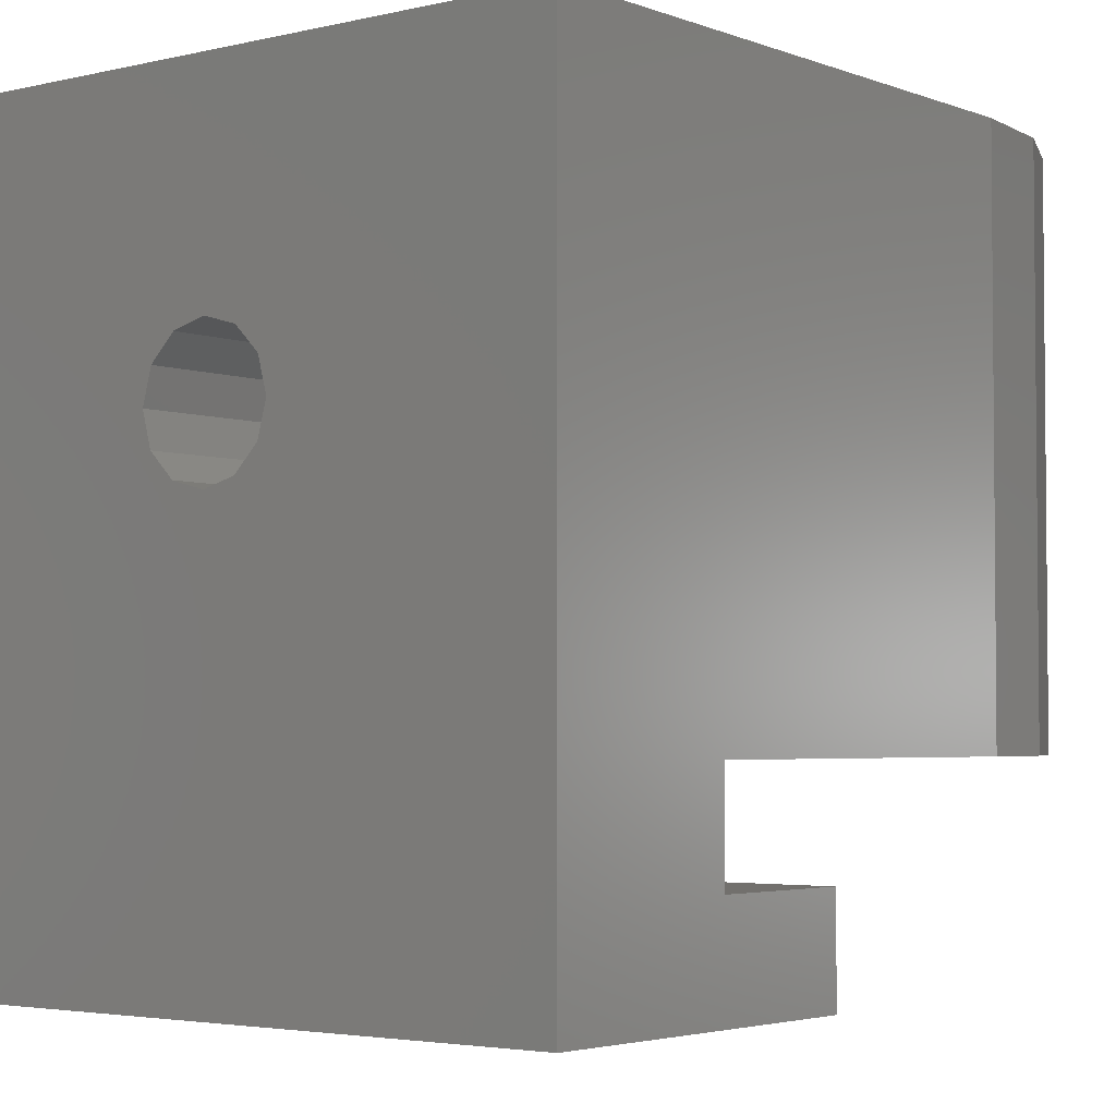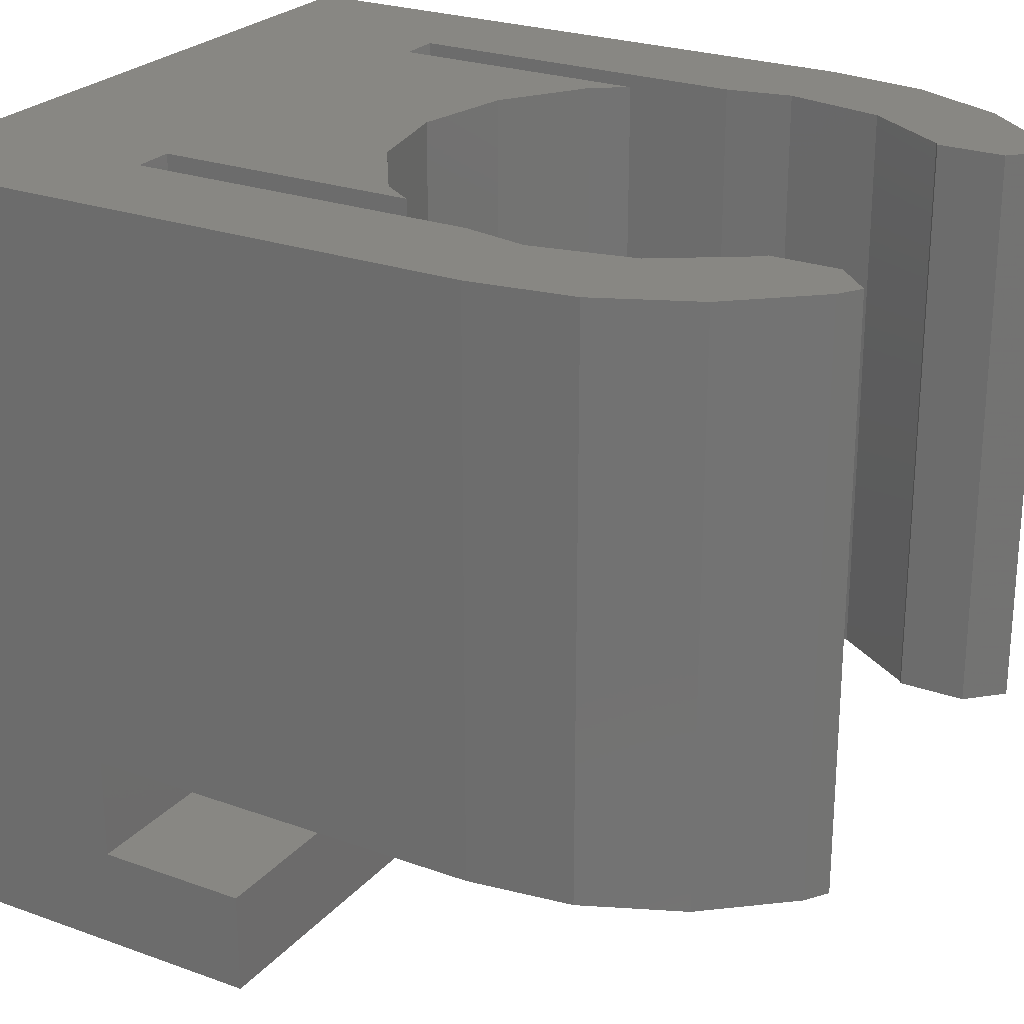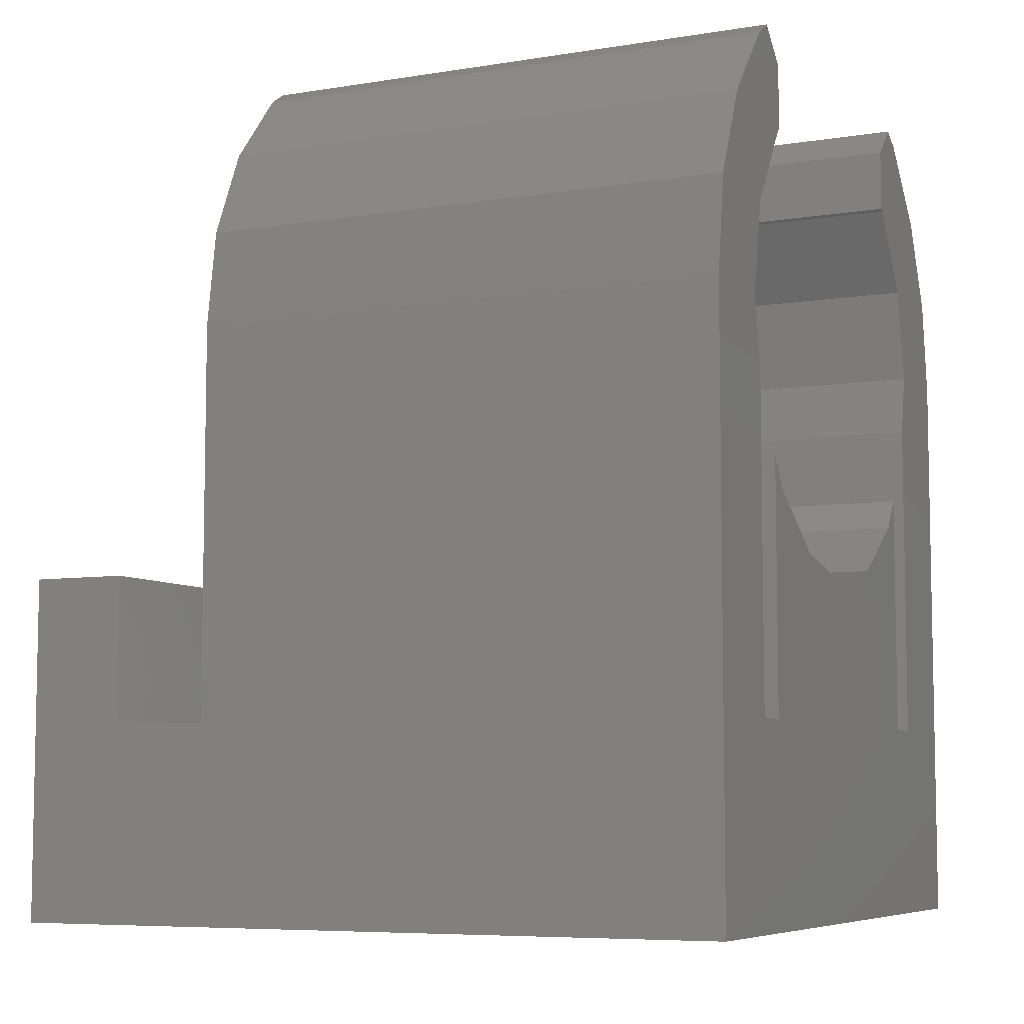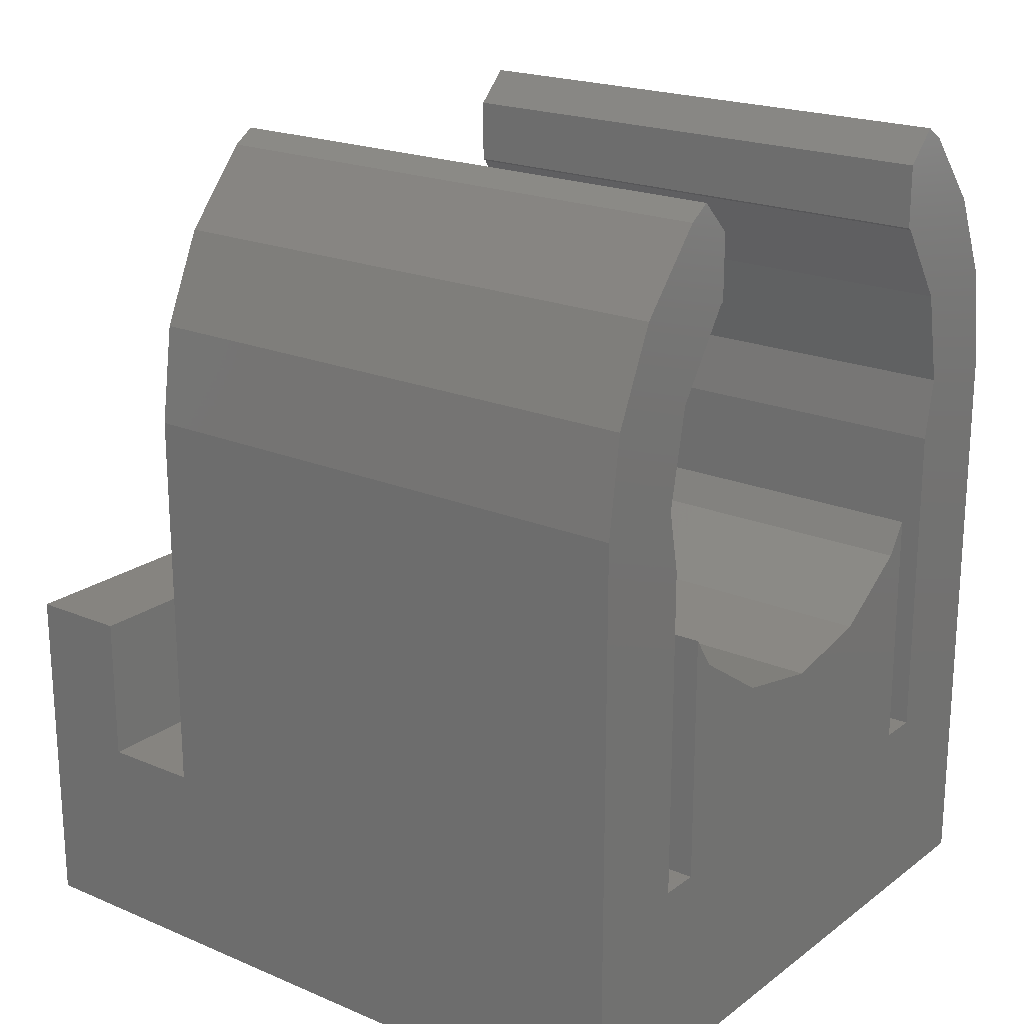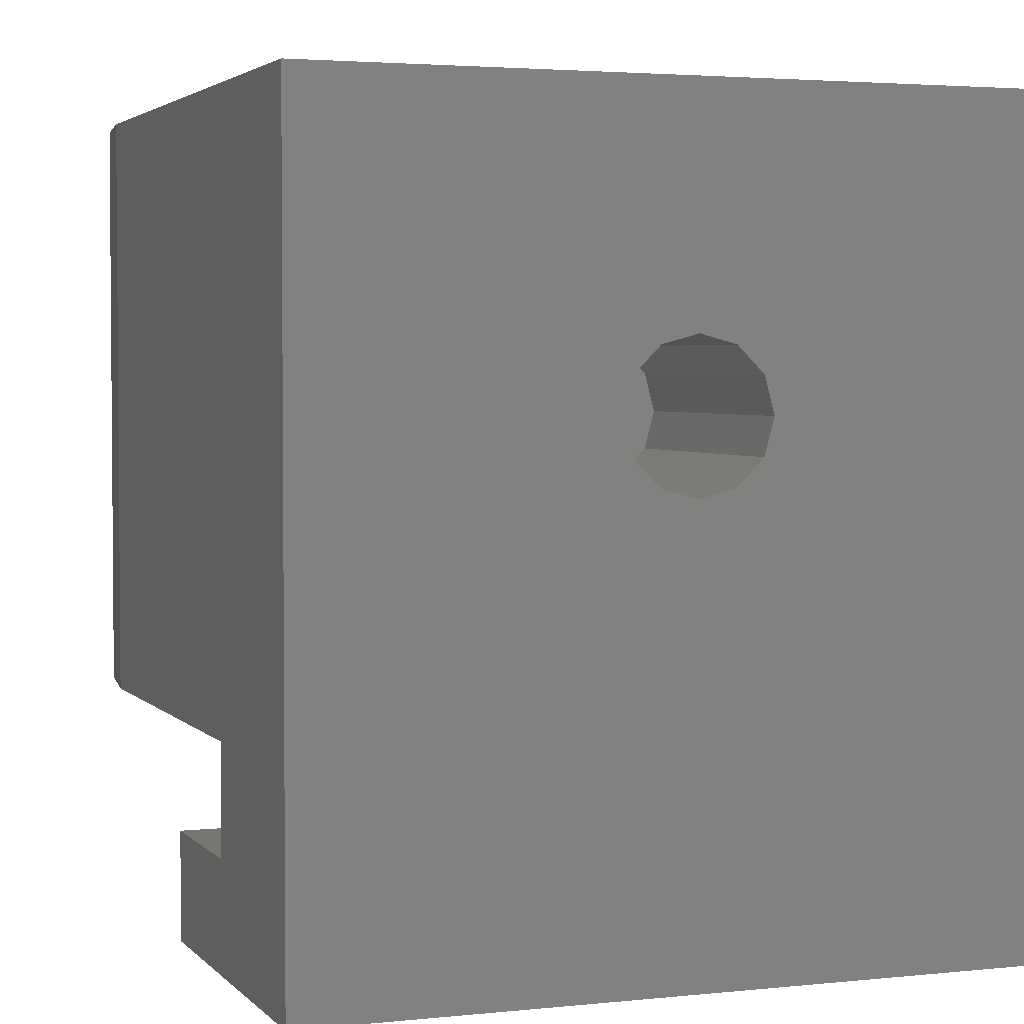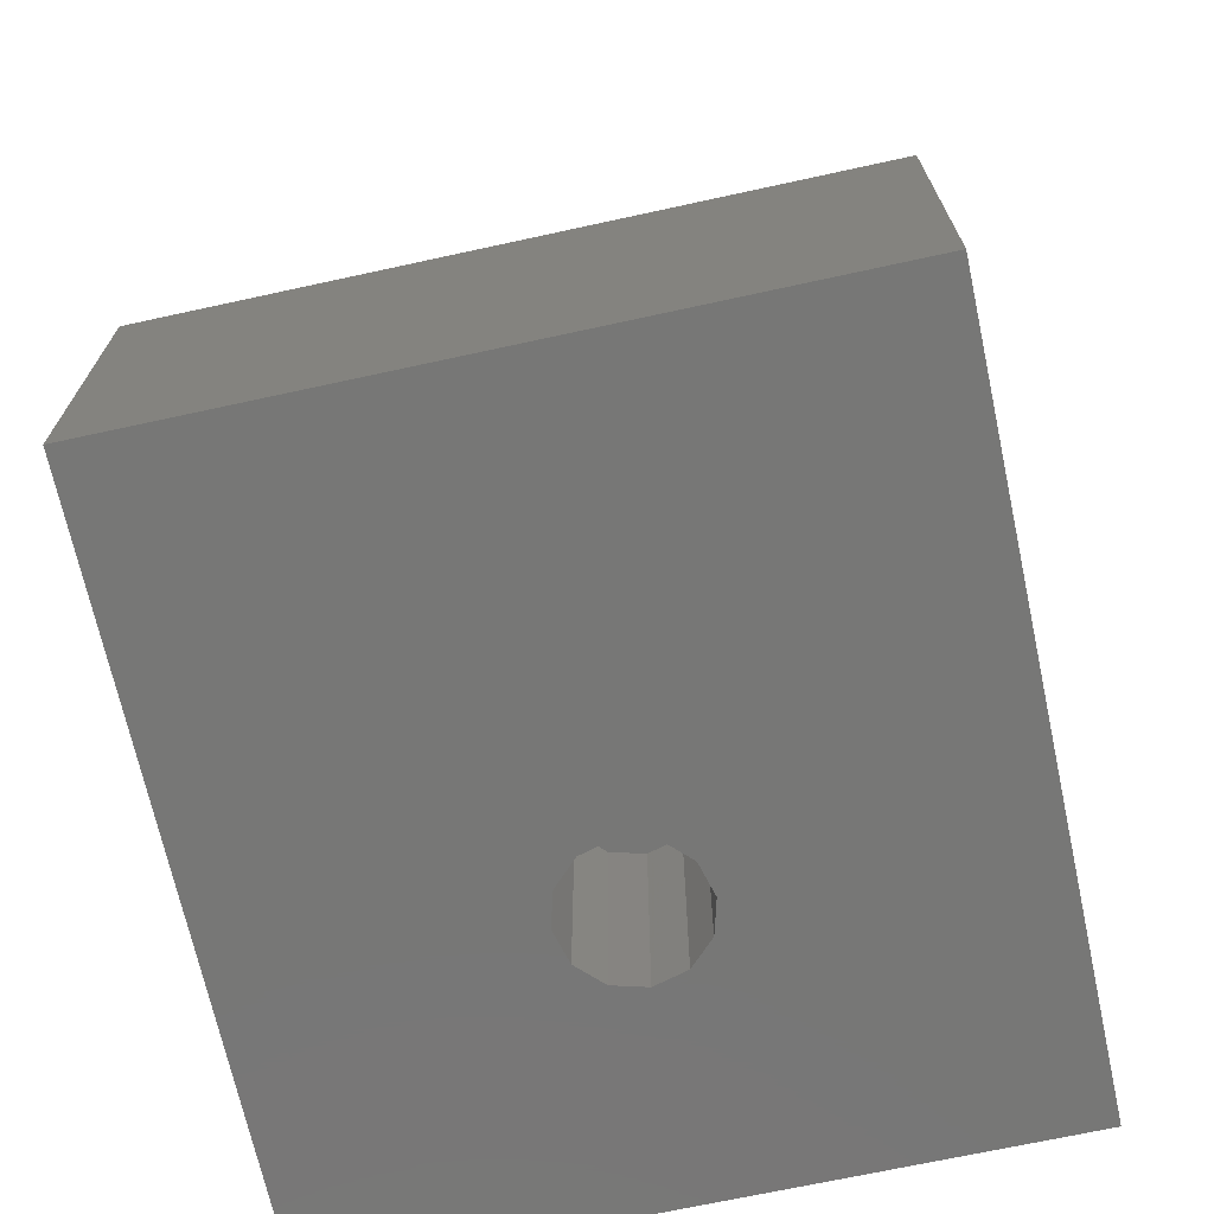
<metadata>
{"format":"stl","ext":"stl","renderer":"f3d","projection":"perspective","resolution":1024,"background":"white","views":[{"elev":-3.4,"azim":-141.4,"up":"+Y"},{"elev":24.7,"azim":-59.4,"up":"+Y"},{"elev":-6.9,"azim":115.4,"up":"+Z"},{"elev":20.6,"azim":127.4,"up":"+Z"},{"elev":3.1,"azim":159.7,"up":"+Y"},{"elev":-69.7,"azim":12.3,"up":"+Z"}]}
</metadata>
<code>
# stl→obj: 102 verts, 200 faces
v -7 -0 0
v -7 -15 0
v -7 0 12
v -7 -13 7
v -7 -15 7
v -7 -13 4
v -7 -11 4
v -7 -11 12
v 1.169 -6.175 0
v 7 -0 0
v 7 -15 0
v -1.169 -4.825 0
v -0.675 -4.331 0
v 0 -4.15 0
v -1.35 -5.5 0
v 0.675 -4.331 0
v -1.169 -6.175 0
v 1.169 -4.825 0
v -0.675 -6.669 0
v 1.35 -5.5 0
v 0 -6.85 0
v 0.675 -6.669 0
v -5.05 0 12
v -6.716 0 13.97
v -4.666 0 13.93
v -5.889 0 15.78
v -3.5 0 15.62
v -4.584 0 17.29
v -3.571 0 15.57
v 4.8 -0 4
v 4 -0 4
v 1.933 -0 7.334
v 0 -0 6.95
v -4.8 -0 10.74
v -4.8 -0 4
v -1.933 -0 7.334
v -4 -0 4
v -4 -0 9.071
v -3.571 -0 8.429
v 3.571 -0 8.429
v 4.8 -0 10.74
v 4 -0 9.071
v 5.05 0 12
v 4.153 0 17.57
v 3.571 0 15.57
v 3.5 0 15.62
v 3.5 0 16.91
v 4.666 0 13.93
v 4.584 0 17.29
v 5.889 0 15.78
v 6.716 0 13.97
v 7 0 12
v -4.153 0 17.57
v -3.5 0 16.91
v -6.716 -11 13.97
v -4.8 -11 4
v -5.05 -11 12
v -4.8 -11 10.74
v -4.666 -11 13.93
v -3.571 -11 15.57
v -3.5 -11 16.91
v -3.5 -11 15.62
v -4.153 -11 17.57
v -4.584 -11 17.29
v -5.889 -11 15.78
v 7 -13 4
v 7 -11 4
v 4 -11 4
v 4.8 -11 4
v -4 -11 4
v 7 -13 7
v 7 -15 7
v 7 -11 12
v -0.675 -4.331 5
v -1.169 -4.825 5
v -1.35 -5.5 5
v 0 -4.15 5
v 0.675 -4.331 5
v 1.169 -4.825 5
v 1.35 -5.5 5
v 1.169 -6.175 5
v 0.675 -6.669 5
v 0 -6.85 5
v -0.675 -6.669 5
v -1.169 -6.175 5
v 6.716 -11 13.97
v 5.889 -11 15.78
v 4.584 -11 17.29
v 4.153 -11 17.57
v 3.5 -11 16.91
v 3.5 -11 15.62
v 3.571 -11 15.57
v 4.666 -11 13.93
v 5.05 -11 12
v 4.8 -11 10.74
v 4 -11 9.071
v 3.571 -11 8.429
v 1.933 -11 7.334
v 0 -11 6.95
v -1.933 -11 7.334
v -3.571 -11 8.429
v -4 -11 9.071
f 1 2 3
f 4 2 5
f 6 2 4
f 7 2 6
f 3 2 7
f 8 3 7
f 9 10 2
f 2 10 11
f 1 12 2
f 13 10 14
f 12 15 2
f 14 10 16
f 15 17 2
f 16 10 18
f 17 19 2
f 18 10 20
f 19 21 2
f 21 22 2
f 22 9 2
f 1 10 13
f 1 13 12
f 20 10 9
f 23 3 24
f 25 24 26
f 27 26 28
f 29 26 27
f 25 26 29
f 30 10 31
f 32 31 33
f 23 24 25
f 34 3 23
f 35 3 34
f 1 3 35
f 1 35 10
f 33 10 36
f 35 37 10
f 37 38 39
f 37 39 10
f 39 36 10
f 31 10 33
f 31 32 40
f 41 10 30
f 31 40 42
f 41 43 10
f 43 44 10
f 45 46 47
f 45 47 48
f 48 47 44
f 48 44 43
f 10 44 49
f 10 49 50
f 10 50 51
f 10 51 52
f 27 28 53
f 27 53 54
f 3 8 24
f 24 8 55
f 8 7 56
f 57 8 58
f 58 8 56
f 59 8 57
f 60 8 59
f 61 8 60
f 61 60 62
f 63 8 61
f 64 8 63
f 65 8 64
f 55 8 65
f 6 66 67
f 68 6 69
f 69 6 67
f 30 68 69
f 70 6 68
f 56 6 70
f 56 7 6
f 70 37 56
f 35 56 37
f 31 68 30
f 6 4 66
f 66 4 71
f 71 4 5
f 72 71 5
f 5 2 11
f 72 5 11
f 11 10 52
f 67 11 52
f 73 67 52
f 66 11 67
f 72 11 71
f 66 71 11
f 13 74 75
f 12 13 75
f 12 75 76
f 15 12 76
f 14 77 74
f 13 14 74
f 16 78 77
f 14 16 77
f 79 78 18
f 18 78 16
f 80 79 20
f 20 79 18
f 80 20 81
f 81 20 9
f 81 9 82
f 82 9 22
f 82 22 83
f 83 22 21
f 83 21 84
f 84 21 19
f 85 84 19
f 17 85 19
f 76 85 17
f 15 76 17
f 52 51 86
f 73 52 86
f 51 50 87
f 86 51 87
f 50 49 88
f 87 50 88
f 49 44 89
f 88 49 89
f 90 89 44
f 47 90 44
f 90 47 91
f 91 47 46
f 92 91 45
f 45 91 46
f 93 92 48
f 48 92 45
f 94 93 43
f 43 93 48
f 94 43 95
f 95 43 41
f 95 41 69
f 69 41 30
f 42 96 68
f 31 42 68
f 96 42 97
f 97 42 40
f 98 97 40
f 32 98 40
f 99 98 32
f 33 99 32
f 100 99 33
f 36 100 33
f 101 100 36
f 39 101 36
f 102 101 39
f 38 102 39
f 102 38 70
f 70 38 37
f 34 58 56
f 35 34 56
f 57 58 34
f 23 57 34
f 25 59 57
f 23 25 57
f 29 60 59
f 25 29 59
f 62 60 27
f 27 60 29
f 54 61 62
f 27 54 62
f 63 61 54
f 53 63 54
f 53 28 64
f 63 53 64
f 26 65 28
f 28 65 64
f 24 55 26
f 26 55 65
f 100 70 68
f 96 97 68
f 97 98 68
f 98 99 68
f 101 70 100
f 102 70 101
f 99 100 68
f 93 73 90
f 90 91 92
f 94 67 93
f 93 90 92
f 95 69 94
f 69 67 94
f 67 73 93
f 73 86 90
f 86 87 90
f 87 88 90
f 88 89 90
f 74 77 75
f 75 77 78
f 75 78 79
f 75 79 80
f 75 80 81
f 75 81 82
f 75 82 83
f 75 83 84
f 75 84 85
f 75 85 76

</code>
